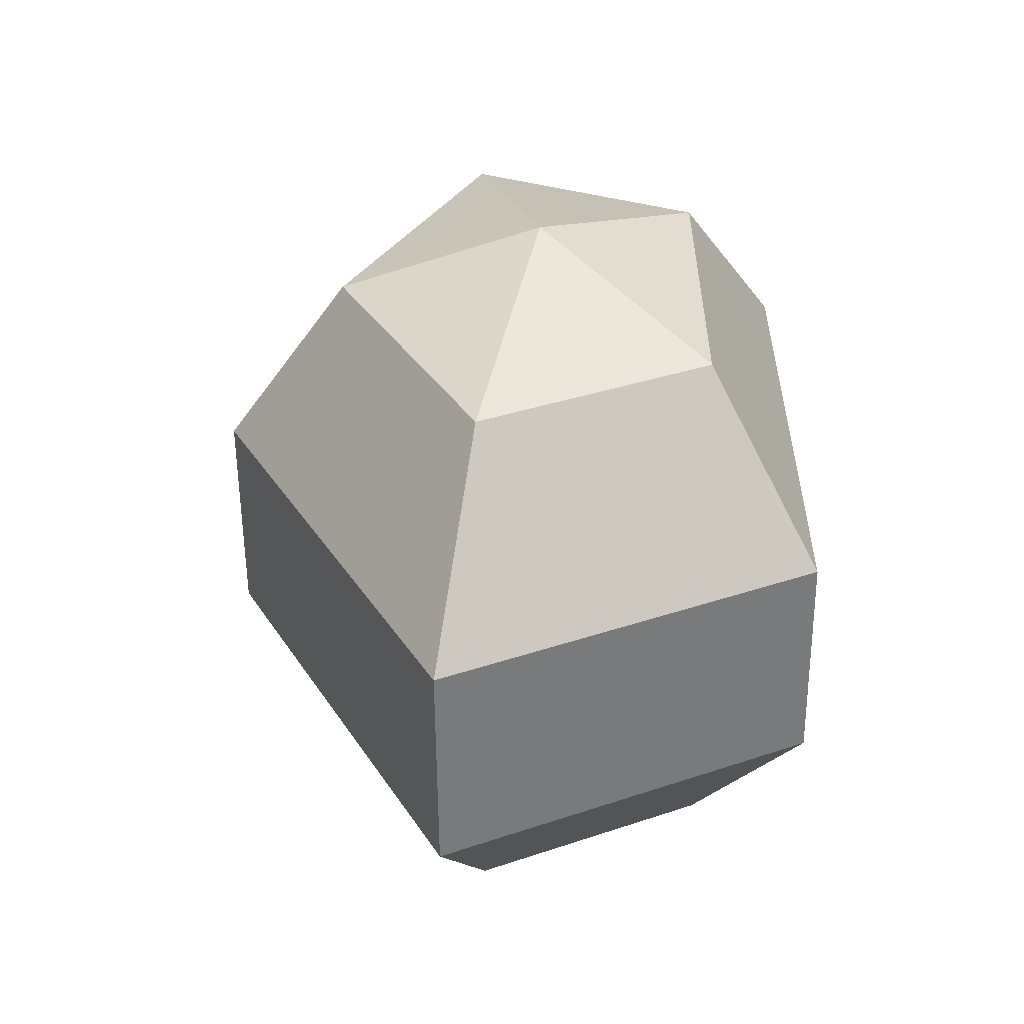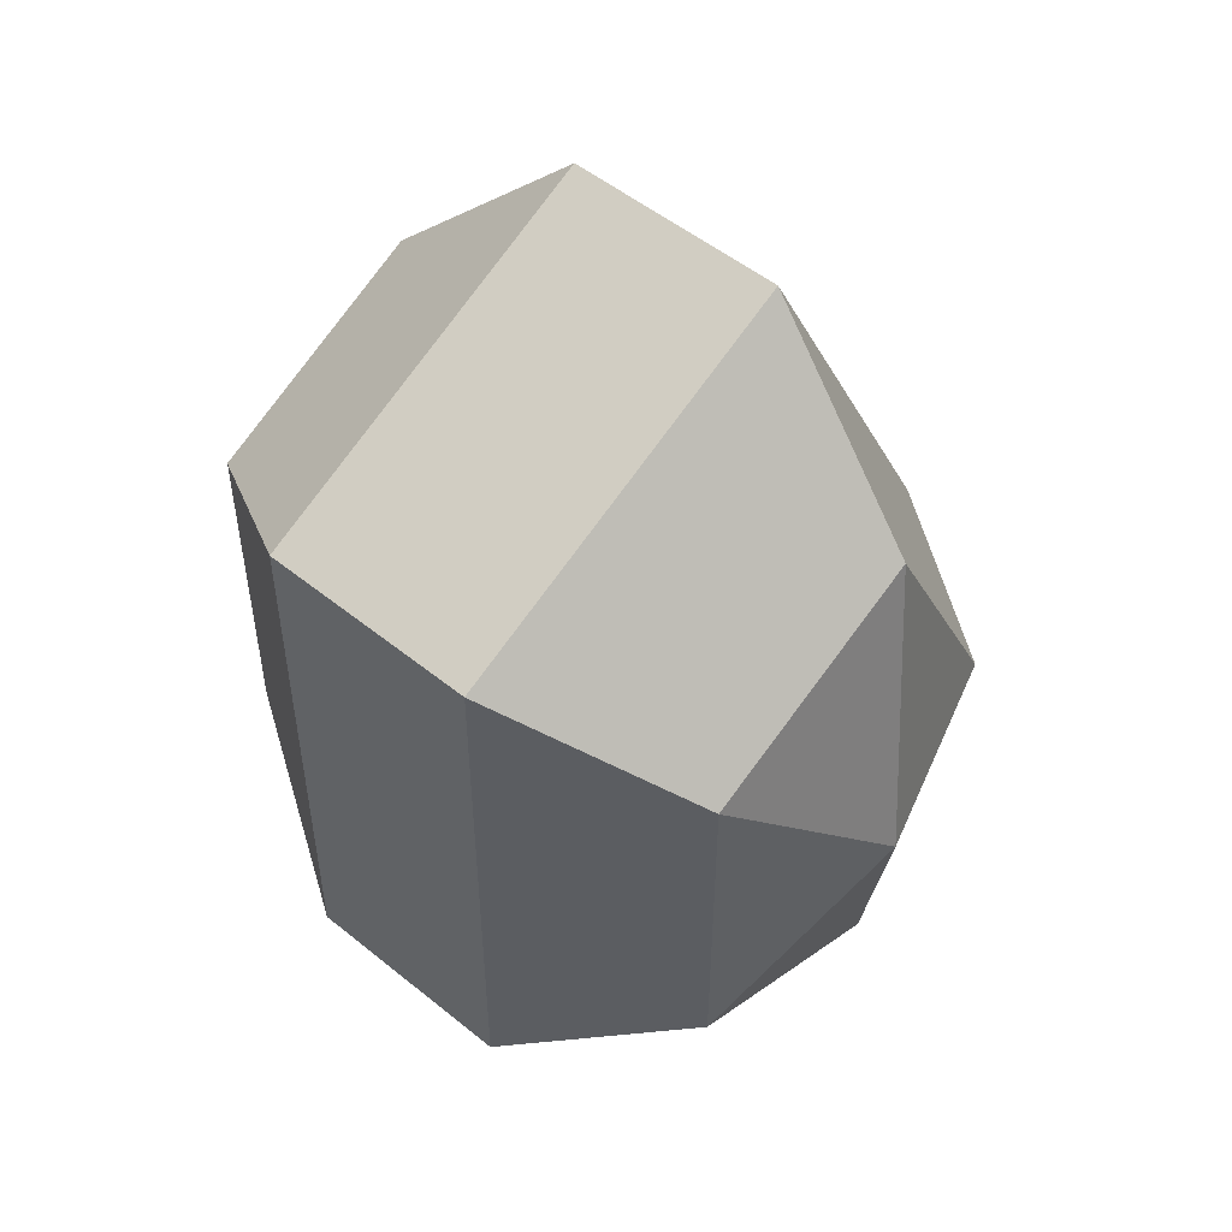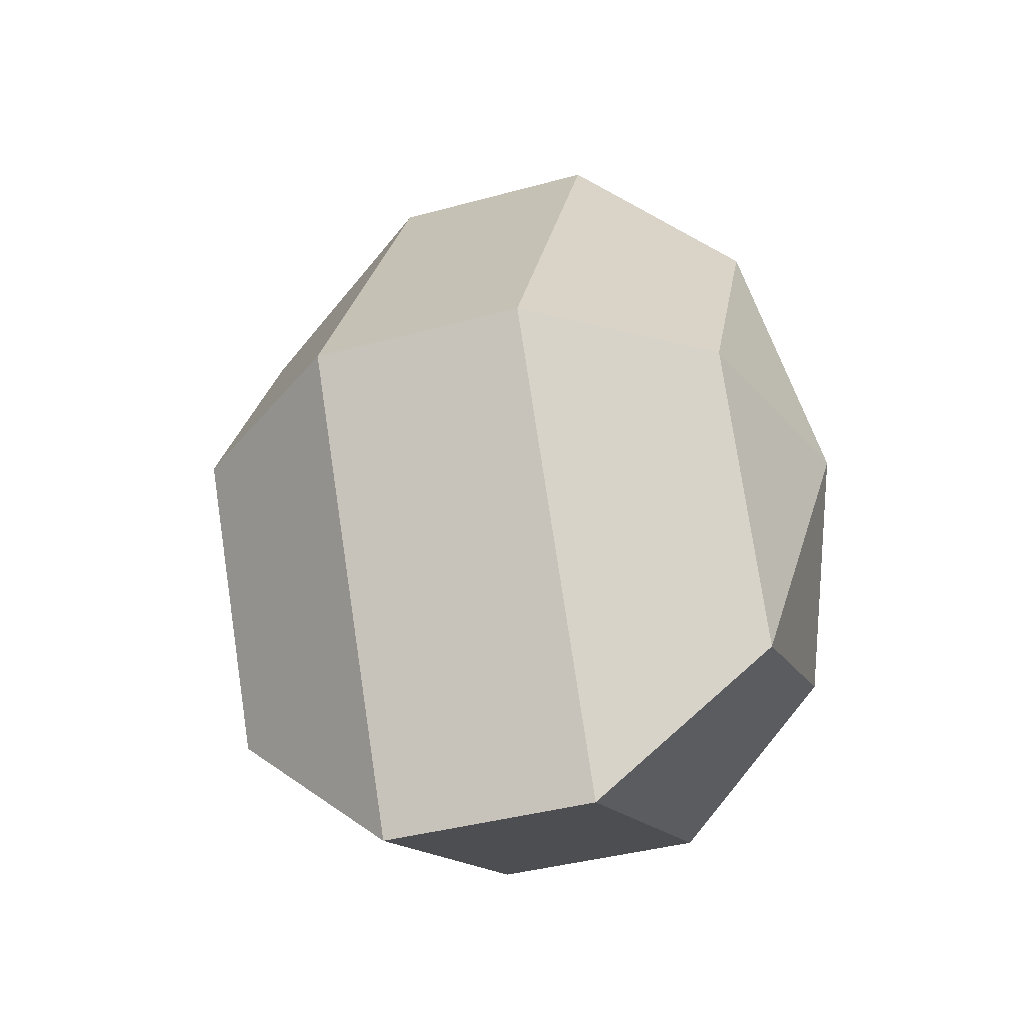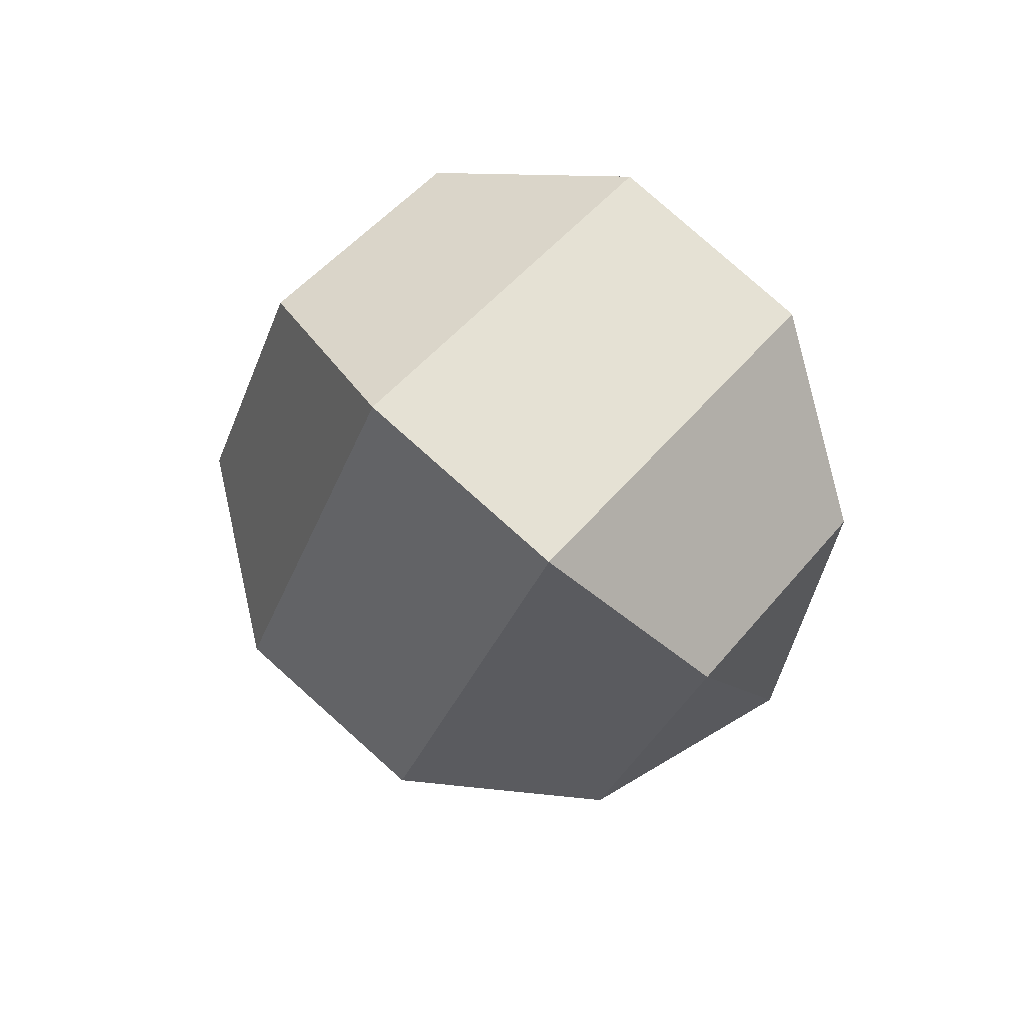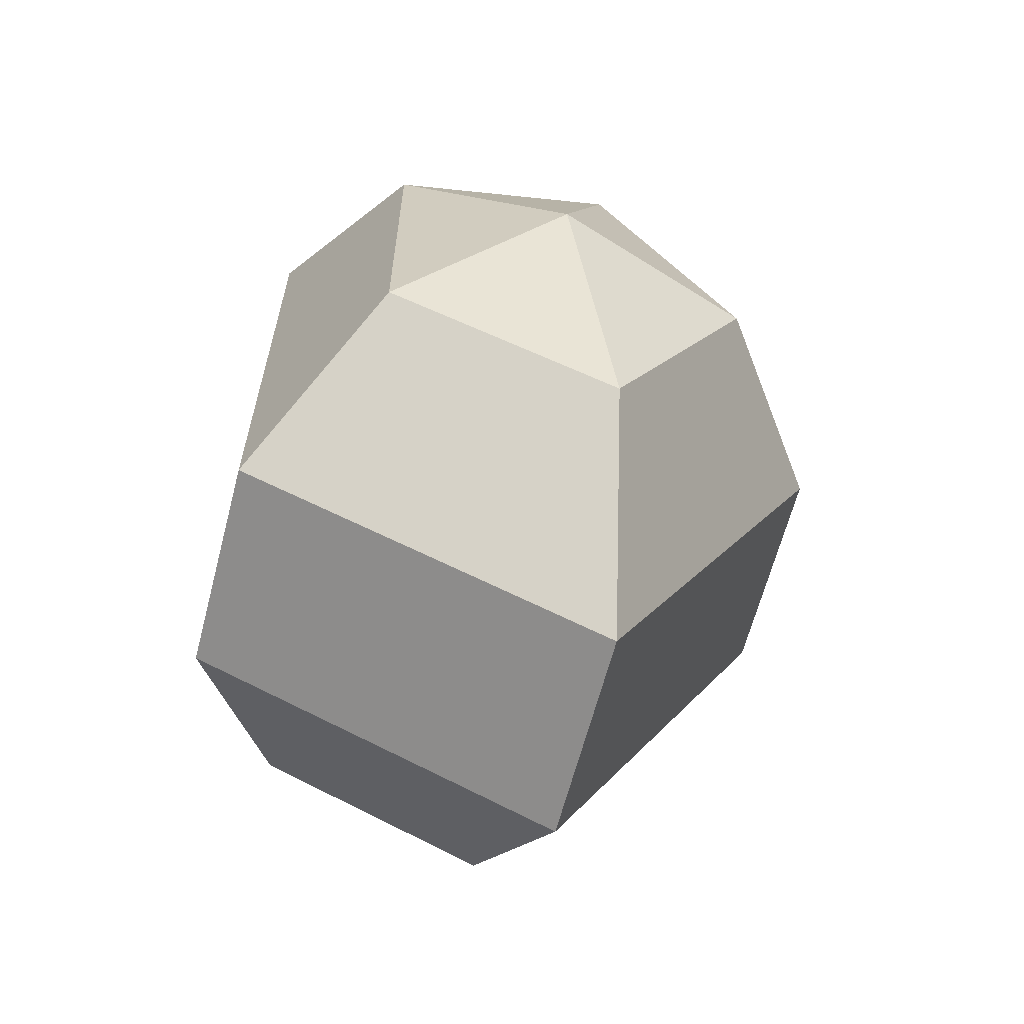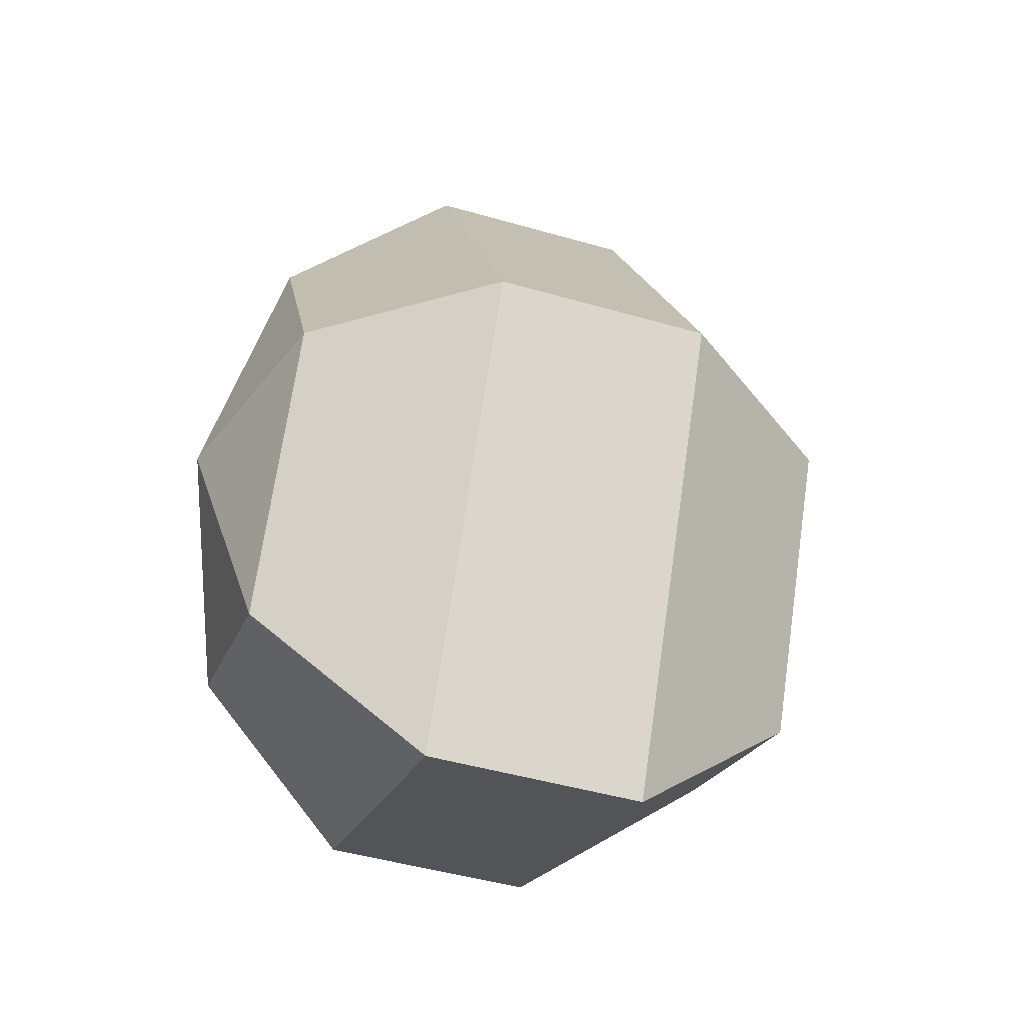
<metadata>
{"format":"obj","ext":"obj","renderer":"f3d","projection":"perspective","resolution":1024,"background":"white","views":[{"elev":-56.5,"azim":0.5,"up":"+Y"},{"elev":51.6,"azim":131.3,"up":"+Y"},{"elev":-39.7,"azim":-71.2,"up":"+Y"},{"elev":79.9,"azim":-48.3,"up":"+Y"},{"elev":-63.7,"azim":165.4,"up":"+Y"},{"elev":-47.0,"azim":-108.1,"up":"+Y"}]}
</metadata>
<code>
v 260 116 138
v 260 116 138
v 260 116 138
v 260 116 138
v 260 116 138
v 260 116 138
v 256.5 116 139.1
v 258.9 111.3 139.1
v 262.9 113.1 139.1
v 262.9 118.9 139.1
v 258.9 120.7 139.1
v 256.5 116 139.1
v 254.3 116 142.1
v 258.2 108.4 142.1
v 264.6 111.3 142.1
v 264.6 120.7 142.1
v 258.2 123.6 142.1
v 254.3 116 142.1
v 254.3 116 145.9
v 258.2 108.4 145.9
v 264.6 111.3 145.9
v 264.6 120.7 145.9
v 258.2 123.6 145.9
v 254.3 116 145.9
v 256.5 116 148.9
v 258.9 111.3 148.9
v 262.9 113.1 148.9
v 262.9 118.9 148.9
v 258.9 120.7 148.9
v 256.5 116 148.9
v 260 116 150
v 260 116 150
v 260 116 150
v 260 116 150
v 260 116 150
v 260 116 150
g foo
f 8 7 1
f 9 8 2
f 10 9 3
f 11 10 4
f 12 11 5
f 14 13 7
f 15 14 8
f 16 15 9
f 17 16 10
f 18 17 11
f 20 19 13
f 21 20 14
f 22 21 15
f 23 22 16
f 24 23 17
f 26 25 19
f 27 26 20
f 28 27 21
f 29 28 22
f 30 29 23
f 32 31 25
f 33 32 26
f 34 33 27
f 35 34 28
f 36 35 29
f 2 8 1
f 3 9 2
f 4 10 3
f 5 11 4
f 6 12 5
f 8 14 7
f 9 15 8
f 10 16 9
f 11 17 10
f 12 18 11
f 14 20 13
f 15 21 14
f 16 22 15
f 17 23 16
f 18 24 17
f 20 26 19
f 21 27 20
f 22 28 21
f 23 29 22
f 24 30 23
f 26 32 25
f 27 33 26
f 28 34 27
f 29 35 28
f 30 36 29
g

</code>
